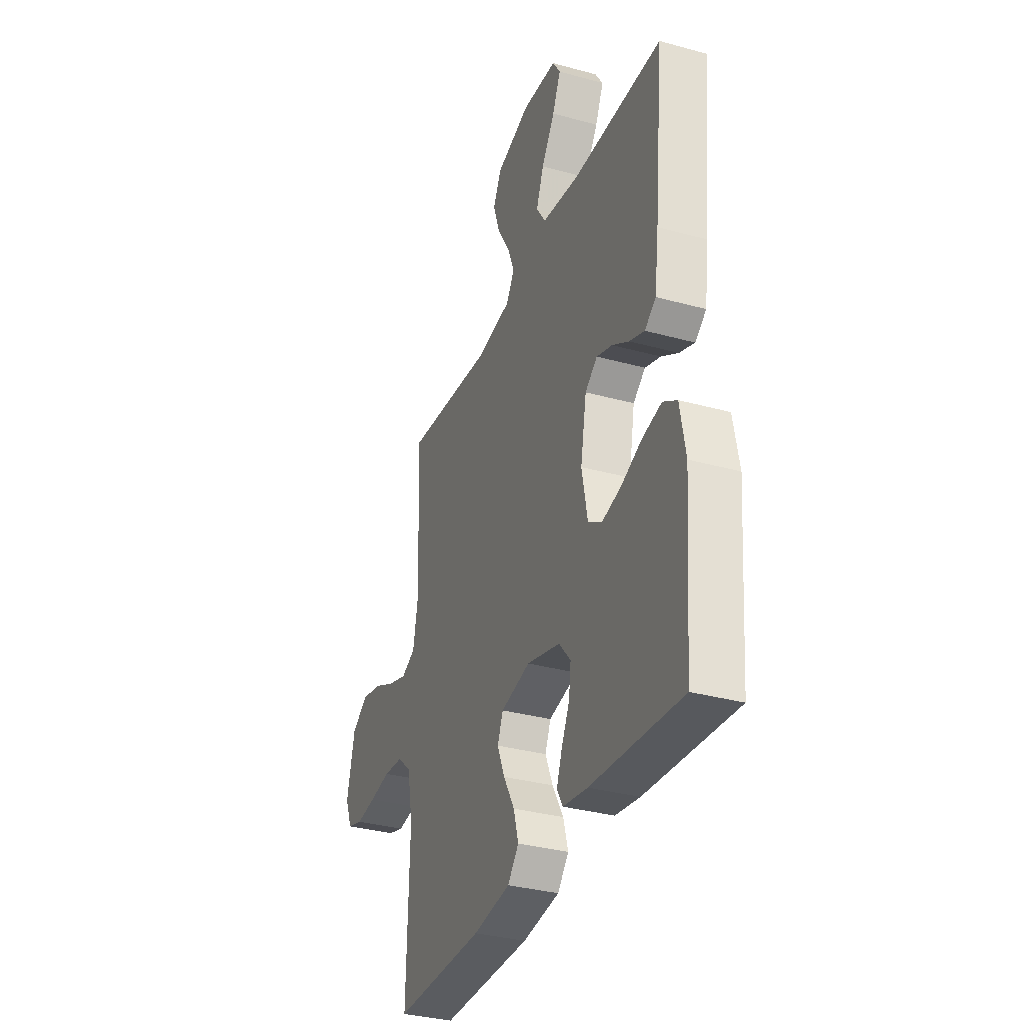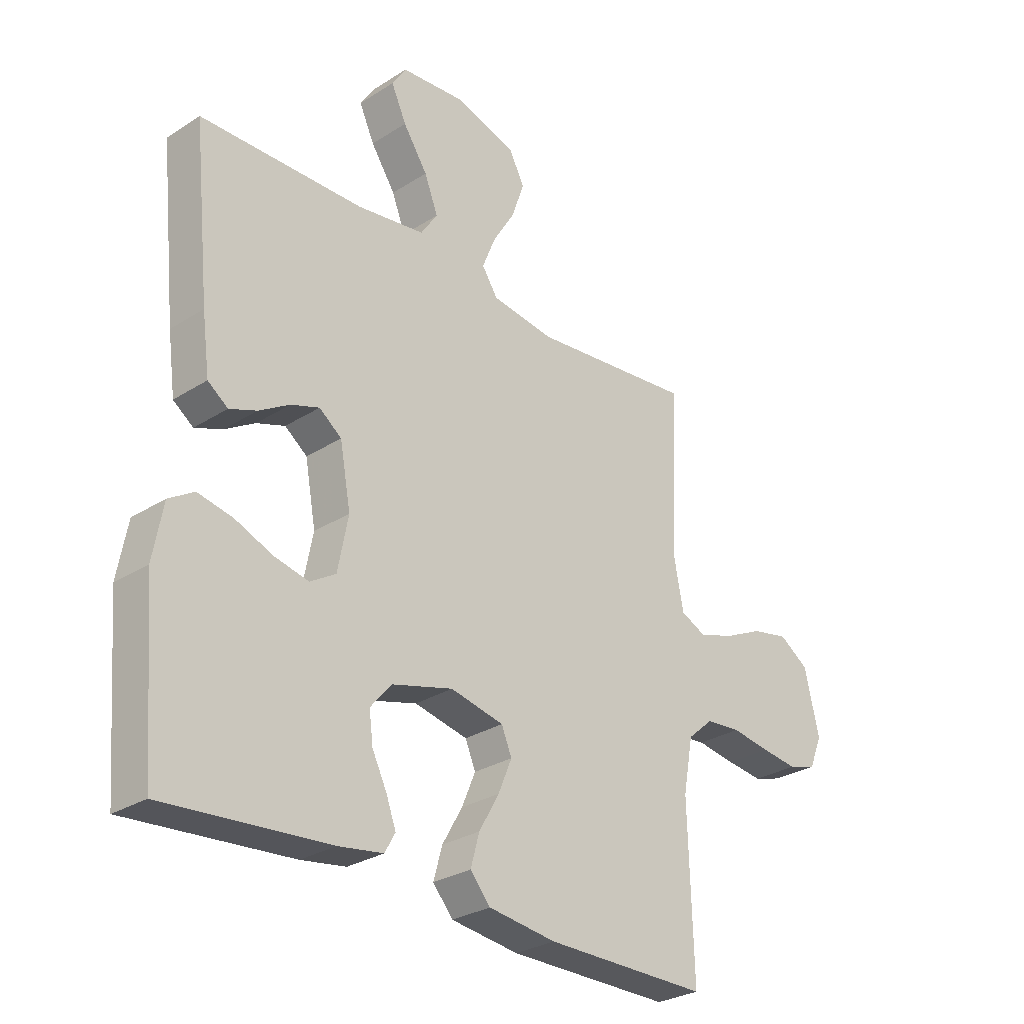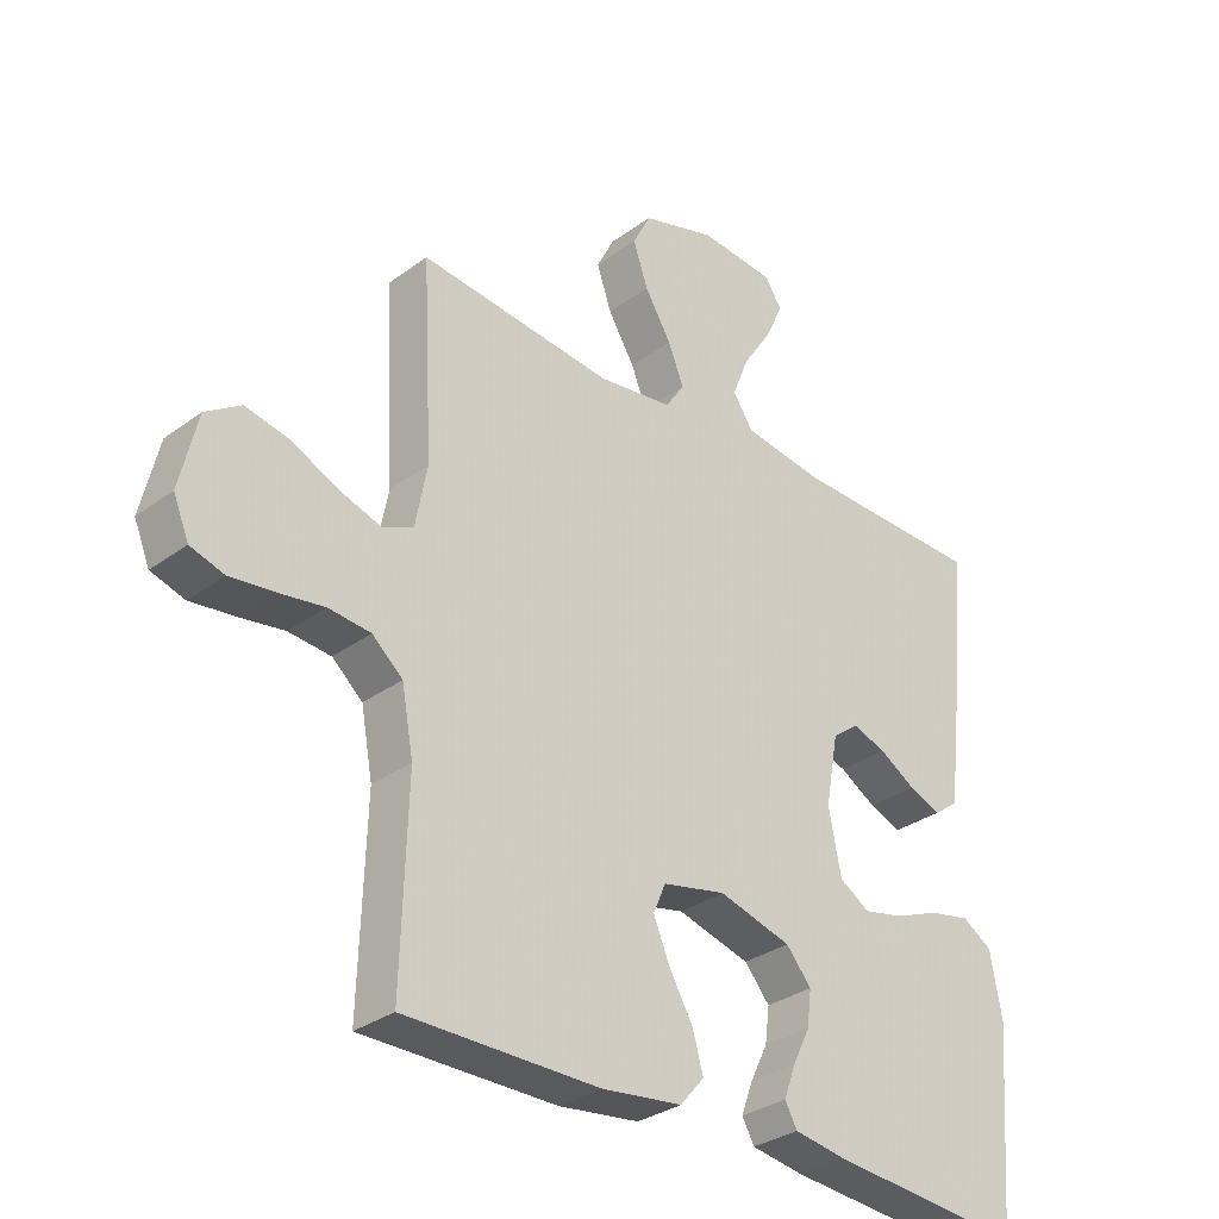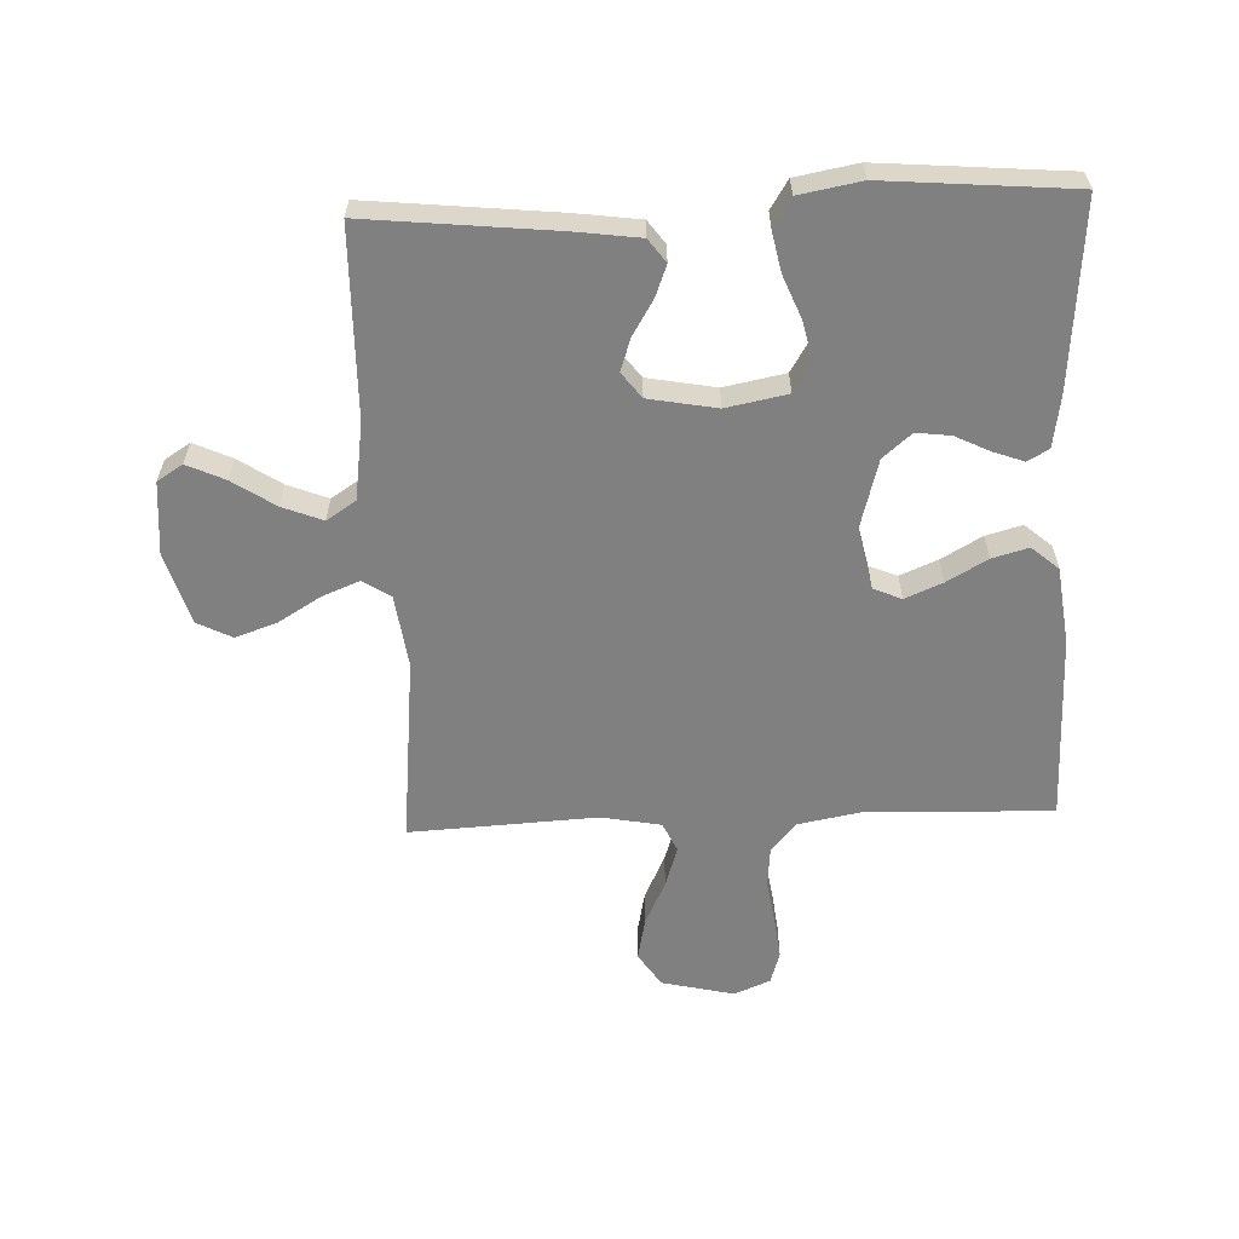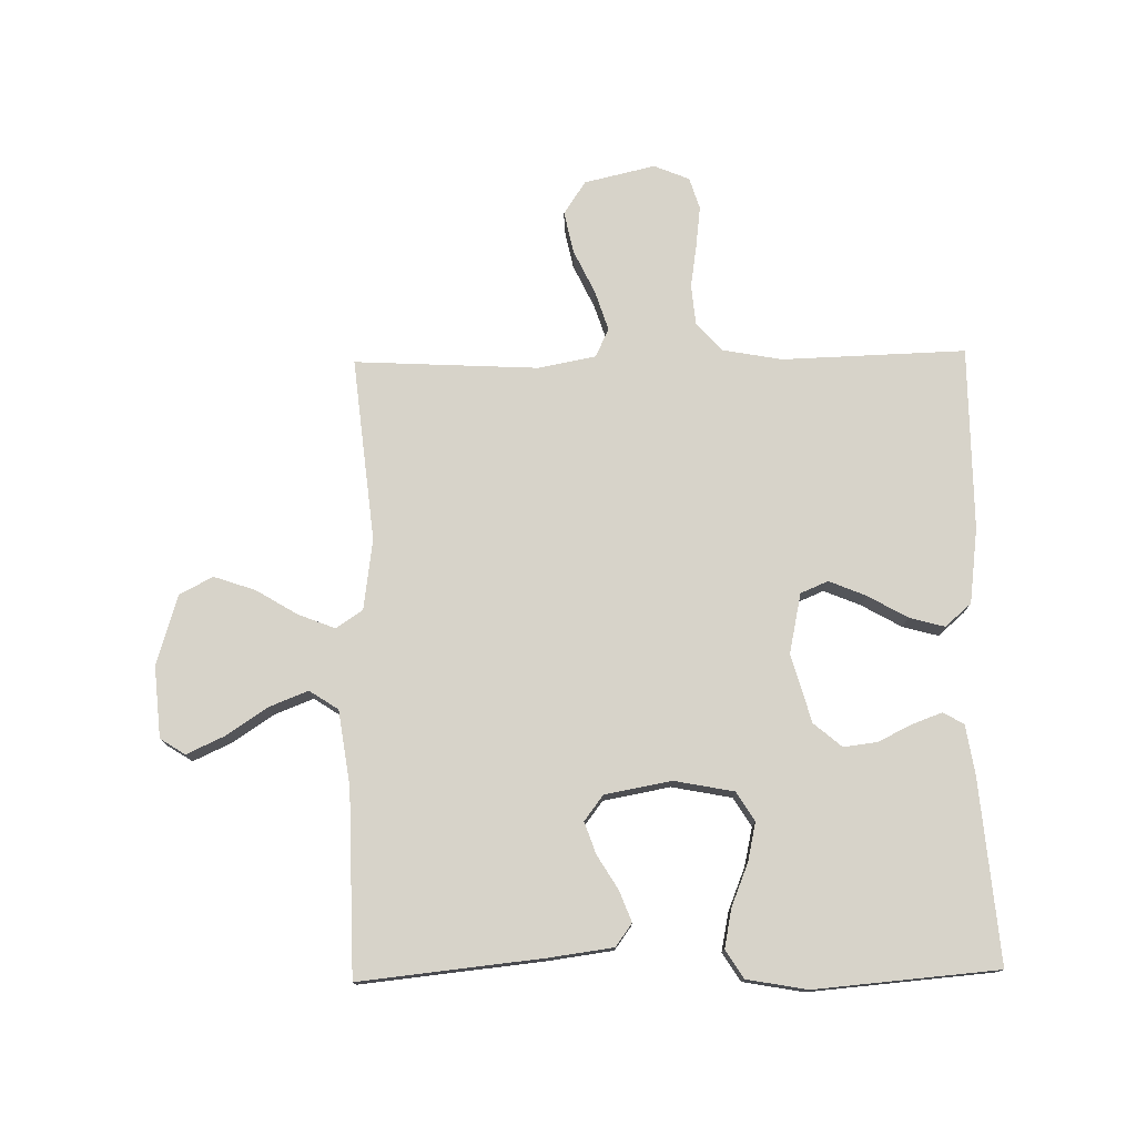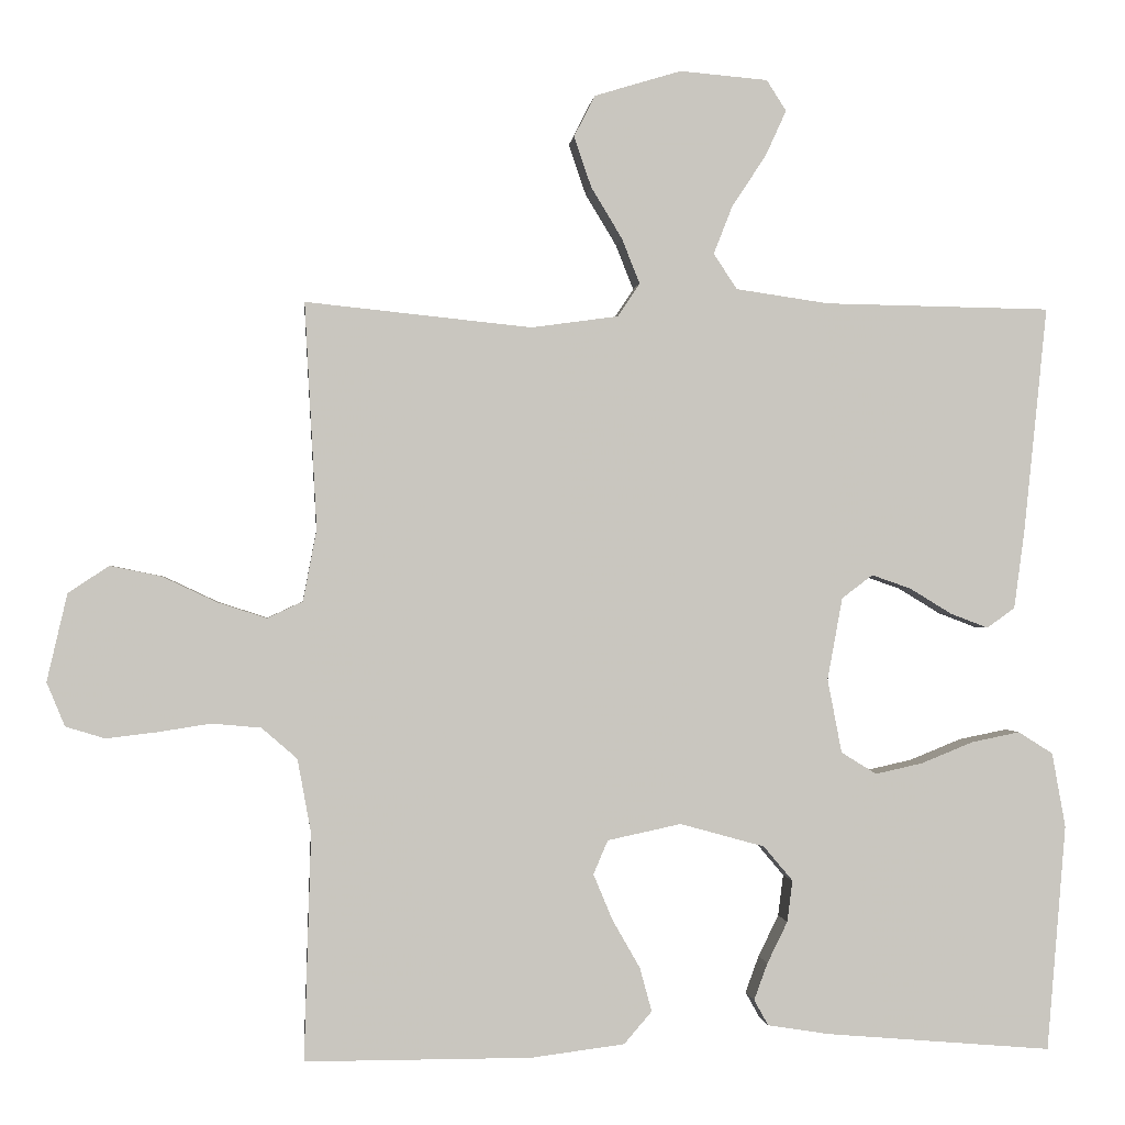
<metadata>
{"format":"obj","ext":"obj","renderer":"f3d","projection":"perspective","resolution":1024,"background":"white","views":[{"elev":-33.6,"azim":69.4,"up":"+Z"},{"elev":-28.8,"azim":133.6,"up":"+Z"},{"elev":-31.6,"azim":-44.0,"up":"+Z"},{"elev":-60.1,"azim":92.3,"up":"+Y"},{"elev":76.4,"azim":88.9,"up":"+Y"},{"elev":-0.5,"azim":-5.6,"up":"+Z"}]}
</metadata>
<code>
v 0.5 0.07 0.5
v 0.469 0.07 0.2
v 0.455 0.07 0.096
v 0.418 0.07 0.069
v 0.368 0.07 0.088
v 0.312 0.07 0.122
v 0.26 0.07 0.14
v 0.219 0.07 0.109
v 0.199 0.07 0
v 0.218 0.07 -0.098
v 0.265 0.07 -0.127
v 0.328 0.07 -0.113
v 0.397 0.07 -0.085
v 0.461 0.07 -0.072
v 0.507 0.07 -0.101
v 0.525 0.07 -0.2
v 0.5 0.07 -0.5
v 0.2 0.07 -0.475
v 0.118 0.07 -0.462
v 0.099 0.07 -0.428
v 0.117 0.07 -0.379
v 0.144 0.07 -0.324
v 0.151 0.07 -0.269
v 0.112 0.07 -0.223
v 0 0.07 -0.192
v -0.098 0.07 -0.213
v -0.117 0.07 -0.258
v -0.092 0.07 -0.318
v -0.055 0.07 -0.383
v -0.039 0.07 -0.441
v -0.076 0.07 -0.484
v -0.2 0.07 -0.5
v -0.5 0.07 -0.5
v -0.491 0.07 -0.2
v -0.509 0.07 -0.102
v -0.556 0.07 -0.061
v -0.621 0.07 -0.055
v -0.692 0.07 -0.066
v -0.759 0.07 -0.074
v -0.811 0.07 -0.058
v -0.835 0.07 0
v -0.808 0.07 0.116
v -0.754 0.07 0.152
v -0.686 0.07 0.138
v -0.614 0.07 0.104
v -0.549 0.07 0.083
v -0.502 0.07 0.105
v -0.484 0.07 0.2
v -0.5 0.07 0.5
v -0.2 0.07 0.469
v -0.084 0.07 0.485
v -0.055 0.07 0.529
v -0.079 0.07 0.589
v -0.12 0.07 0.657
v -0.143 0.07 0.724
v -0.115 0.07 0.779
v 0 0.07 0.814
v 0.117 0.07 0.804
v 0.143 0.07 0.763
v 0.115 0.07 0.702
v 0.07 0.07 0.634
v 0.045 0.07 0.57
v 0.076 0.07 0.523
v 0.2 0.07 0.505
v 0.5 0 0.5
v 0.469 0 0.2
v 0.455 0 0.096
v 0.418 0 0.069
v 0.368 0 0.088
v 0.312 0 0.122
v 0.26 0 0.14
v 0.219 0 0.109
v 0.199 0 0
v 0.218 0 -0.098
v 0.265 0 -0.127
v 0.328 0 -0.113
v 0.397 0 -0.085
v 0.461 0 -0.072
v 0.507 0 -0.101
v 0.525 0 -0.2
v 0.5 0 -0.5
v 0.2 0 -0.475
v 0.118 0 -0.462
v 0.099 0 -0.428
v 0.117 0 -0.379
v 0.144 0 -0.324
v 0.151 0 -0.269
v 0.112 0 -0.223
v 0 0 -0.192
v -0.098 0 -0.213
v -0.117 0 -0.258
v -0.092 0 -0.318
v -0.055 0 -0.383
v -0.039 0 -0.441
v -0.076 0 -0.484
v -0.2 0 -0.5
v -0.5 0 -0.5
v -0.491 0 -0.2
v -0.509 0 -0.102
v -0.556 0 -0.061
v -0.621 0 -0.055
v -0.692 0 -0.066
v -0.759 0 -0.074
v -0.811 0 -0.058
v -0.835 0 0
v -0.808 0 0.116
v -0.754 0 0.152
v -0.686 0 0.138
v -0.614 0 0.104
v -0.549 0 0.083
v -0.502 0 0.105
v -0.484 0 0.2
v -0.5 0 0.5
v -0.2 0 0.469
v -0.084 0 0.485
v -0.055 0 0.529
v -0.079 0 0.589
v -0.12 0 0.657
v -0.143 0 0.724
v -0.115 0 0.779
v 0 0 0.814
v 0.117 0 0.804
v 0.143 0 0.763
v 0.115 0 0.702
v 0.07 0 0.634
v 0.045 0 0.57
v 0.076 0 0.523
v 0.2 0 0.505
f 59 60 61
f 58 59 61
f 57 58 61
f 56 57 61
f 55 56 61
f 54 55 61
f 53 54 61
f 52 53 61 62
f 51 52 62 63
f 48 49 50
f 47 48 50 51
f 43 44 45
f 42 43 45
f 41 42 45
f 40 41 45
f 39 40 45
f 38 39 45
f 37 38 45
f 36 37 45 46
f 35 36 46 47
f 32 33 34
f 31 32 34
f 30 31 34
f 29 30 34
f 28 29 34
f 34 35 47
f 28 34 47
f 27 28 47
f 20 21 22
f 19 20 22
f 18 19 22
f 17 18 22
f 16 17 22
f 15 16 22
f 14 15 22
f 13 14 22
f 12 13 22
f 11 12 22 23
f 10 11 23 24
f 4 5 6
f 3 4 6
f 2 3 6
f 1 2 6
f 64 1 6
f 64 6 7
f 51 63 64
f 47 51 64
f 27 47 64
f 26 27 64
f 25 26 64
f 9 10 24 25
f 8 9 25 64
f 7 8 64
f 125 124 123
f 125 123 122
f 125 122 121
f 125 121 120
f 125 120 119
f 125 119 118
f 125 118 117
f 126 125 117 116
f 127 126 116 115
f 114 113 112
f 115 114 112 111
f 109 108 107
f 109 107 106
f 109 106 105
f 109 105 104
f 109 104 103
f 109 103 102
f 109 102 101
f 110 109 101 100
f 111 110 100 99
f 98 97 96
f 98 96 95
f 98 95 94
f 98 94 93
f 98 93 92
f 111 99 98
f 111 98 92
f 111 92 91
f 86 85 84
f 86 84 83
f 86 83 82
f 86 82 81
f 86 81 80
f 86 80 79
f 86 79 78
f 86 78 77
f 86 77 76
f 87 86 76 75
f 88 87 75 74
f 70 69 68
f 70 68 67
f 70 67 66
f 70 66 65
f 70 65 128
f 71 70 128
f 128 127 115
f 128 115 111
f 128 111 91
f 128 91 90
f 128 90 89
f 89 88 74 73
f 128 89 73 72
f 128 72 71
f 1 65 66 2
f 2 66 67 3
f 3 67 68 4
f 4 68 69 5
f 5 69 70 6
f 6 70 71 7
f 7 71 72 8
f 8 72 73 9
f 9 73 74 10
f 10 74 75 11
f 11 75 76 12
f 12 76 77 13
f 13 77 78 14
f 14 78 79 15
f 15 79 80 16
f 16 80 81 17
f 17 81 82 18
f 18 82 83 19
f 19 83 84 20
f 20 84 85 21
f 21 85 86 22
f 22 86 87 23
f 23 87 88 24
f 24 88 89 25
f 25 89 90 26
f 26 90 91 27
f 27 91 92 28
f 28 92 93 29
f 29 93 94 30
f 30 94 95 31
f 31 95 96 32
f 32 96 97 33
f 33 97 98 34
f 34 98 99 35
f 35 99 100 36
f 36 100 101 37
f 37 101 102 38
f 38 102 103 39
f 39 103 104 40
f 40 104 105 41
f 41 105 106 42
f 42 106 107 43
f 43 107 108 44
f 44 108 109 45
f 45 109 110 46
f 46 110 111 47
f 47 111 112 48
f 48 112 113 49
f 49 113 114 50
f 50 114 115 51
f 51 115 116 52
f 52 116 117 53
f 53 117 118 54
f 54 118 119 55
f 55 119 120 56
f 56 120 121 57
f 57 121 122 58
f 58 122 123 59
f 59 123 124 60
f 60 124 125 61
f 61 125 126 62
f 62 126 127 63
f 63 127 128 64
f 64 128 65 1

</code>
